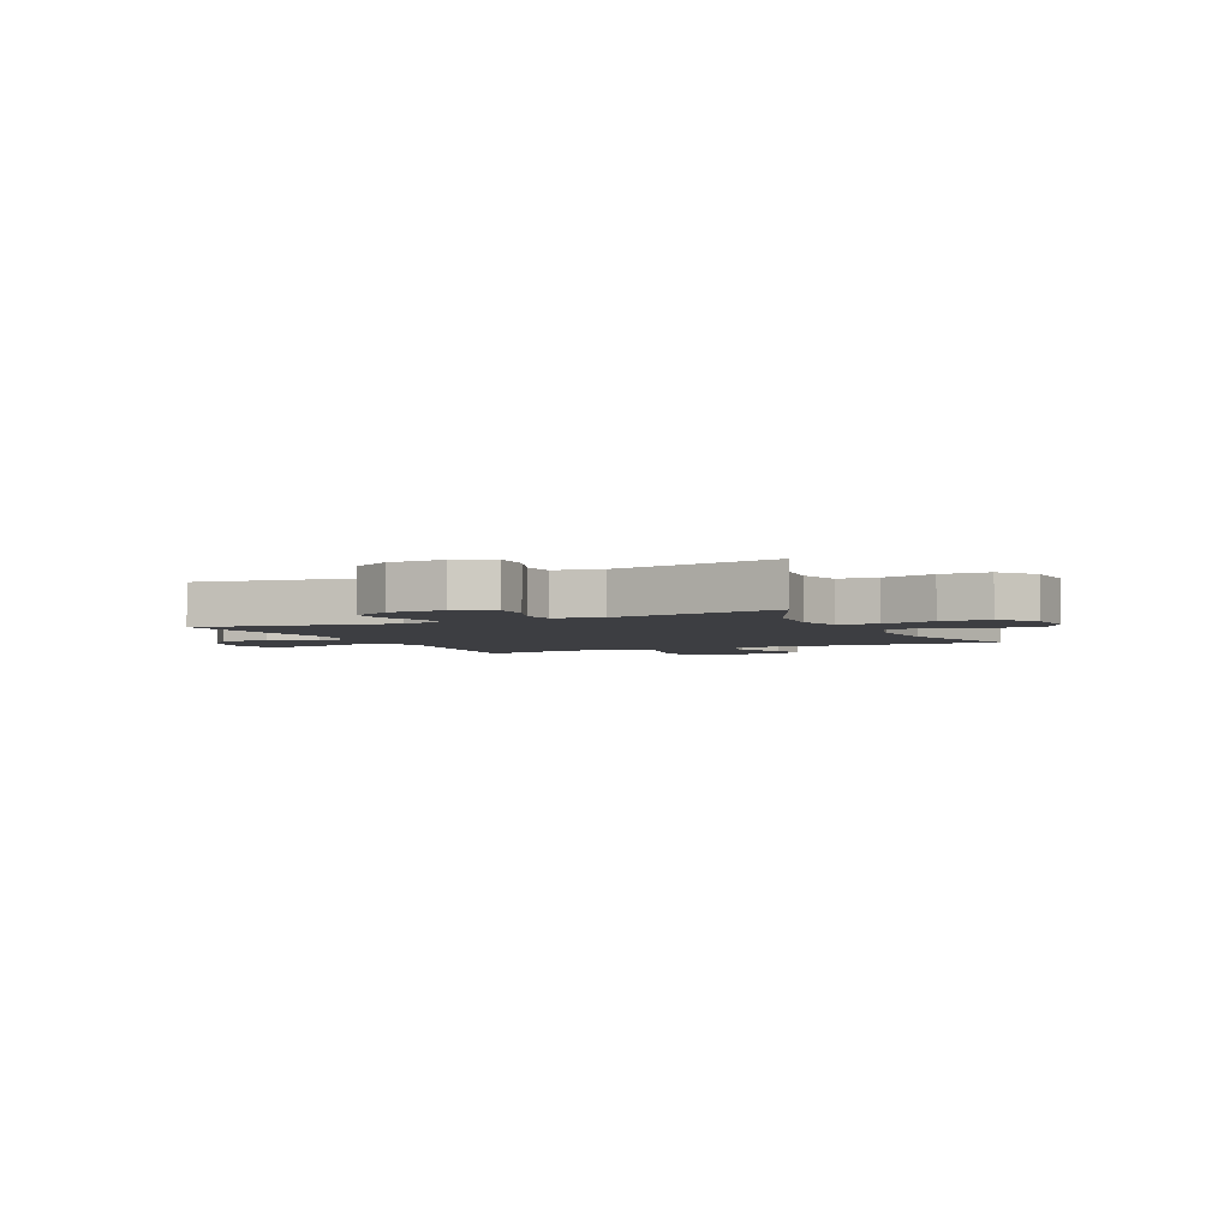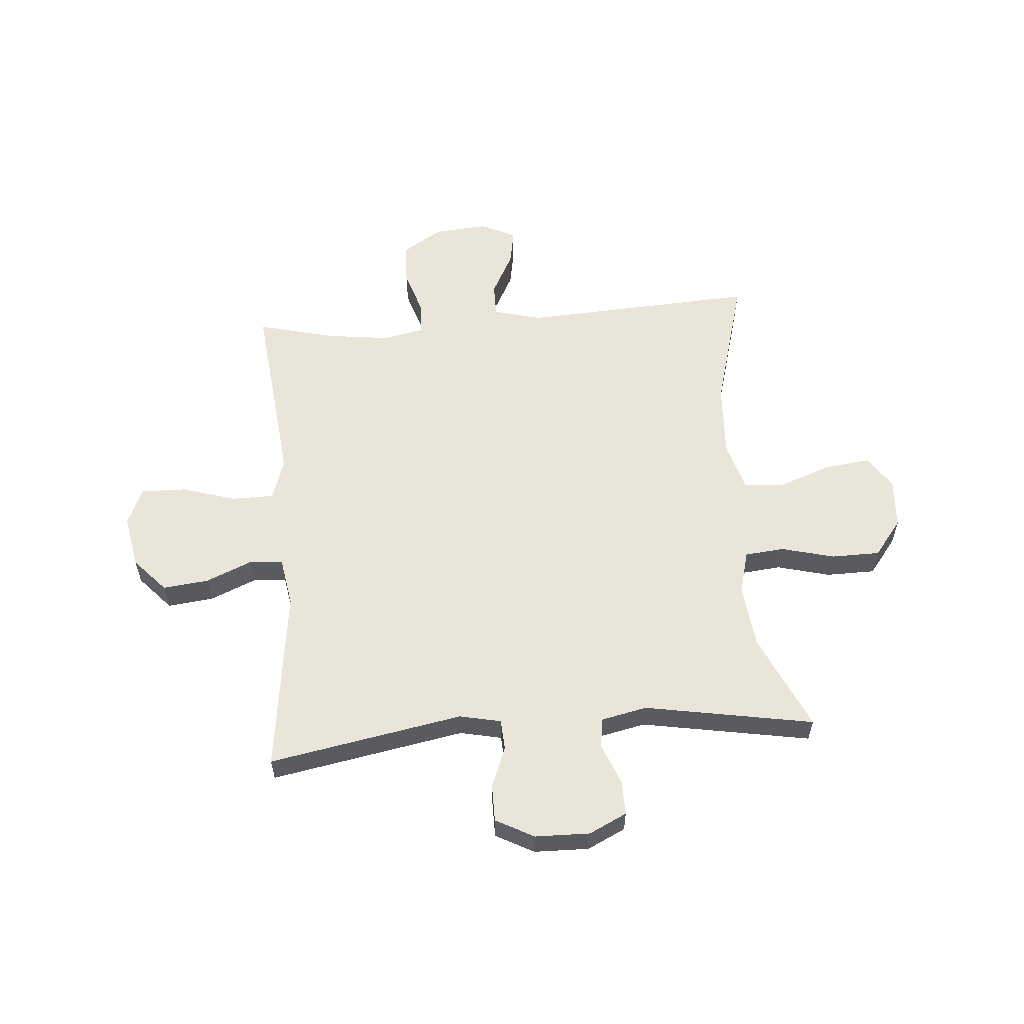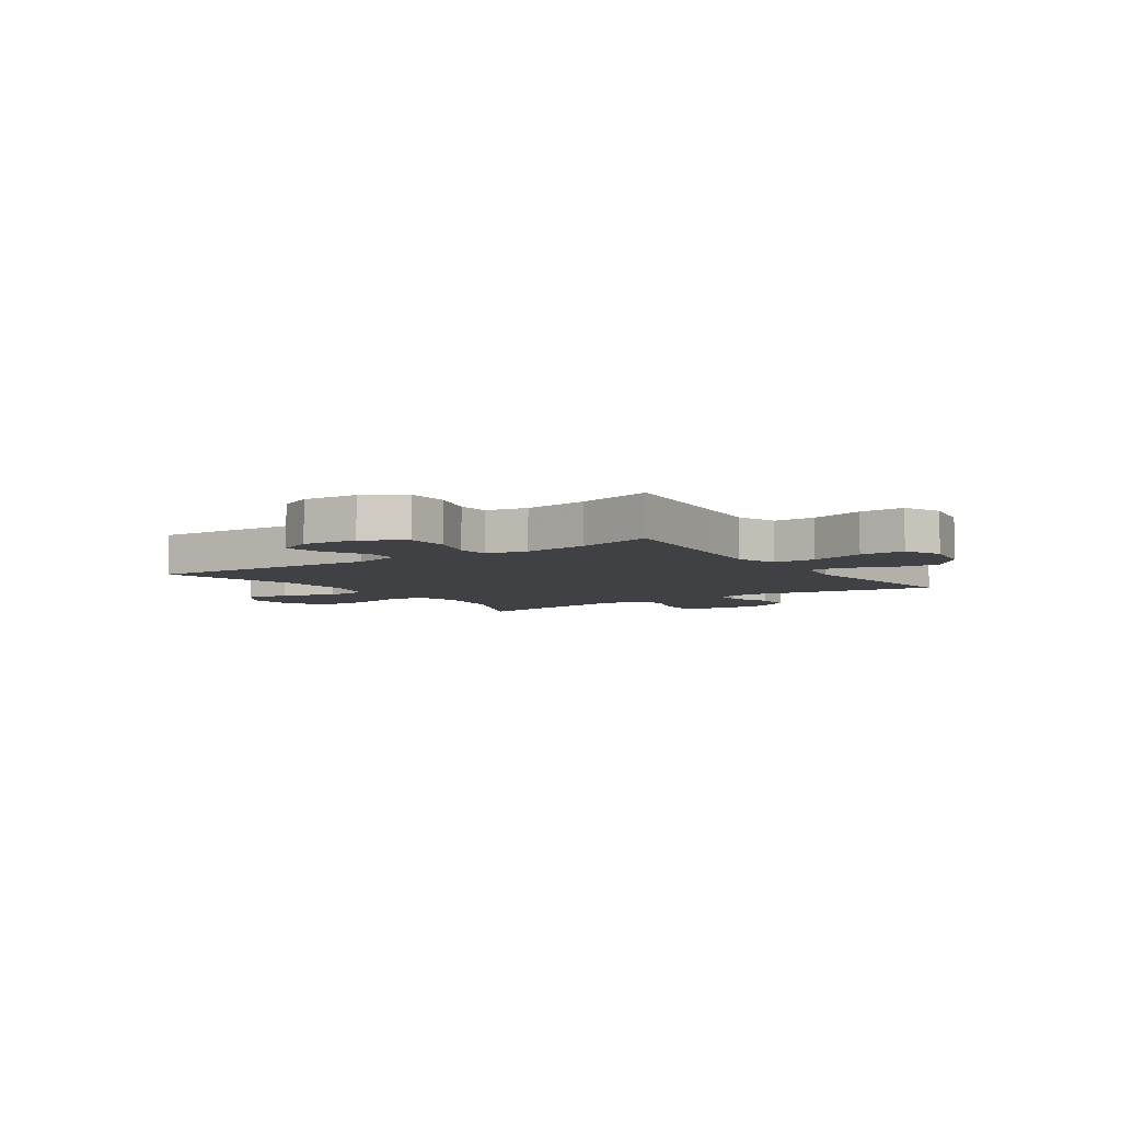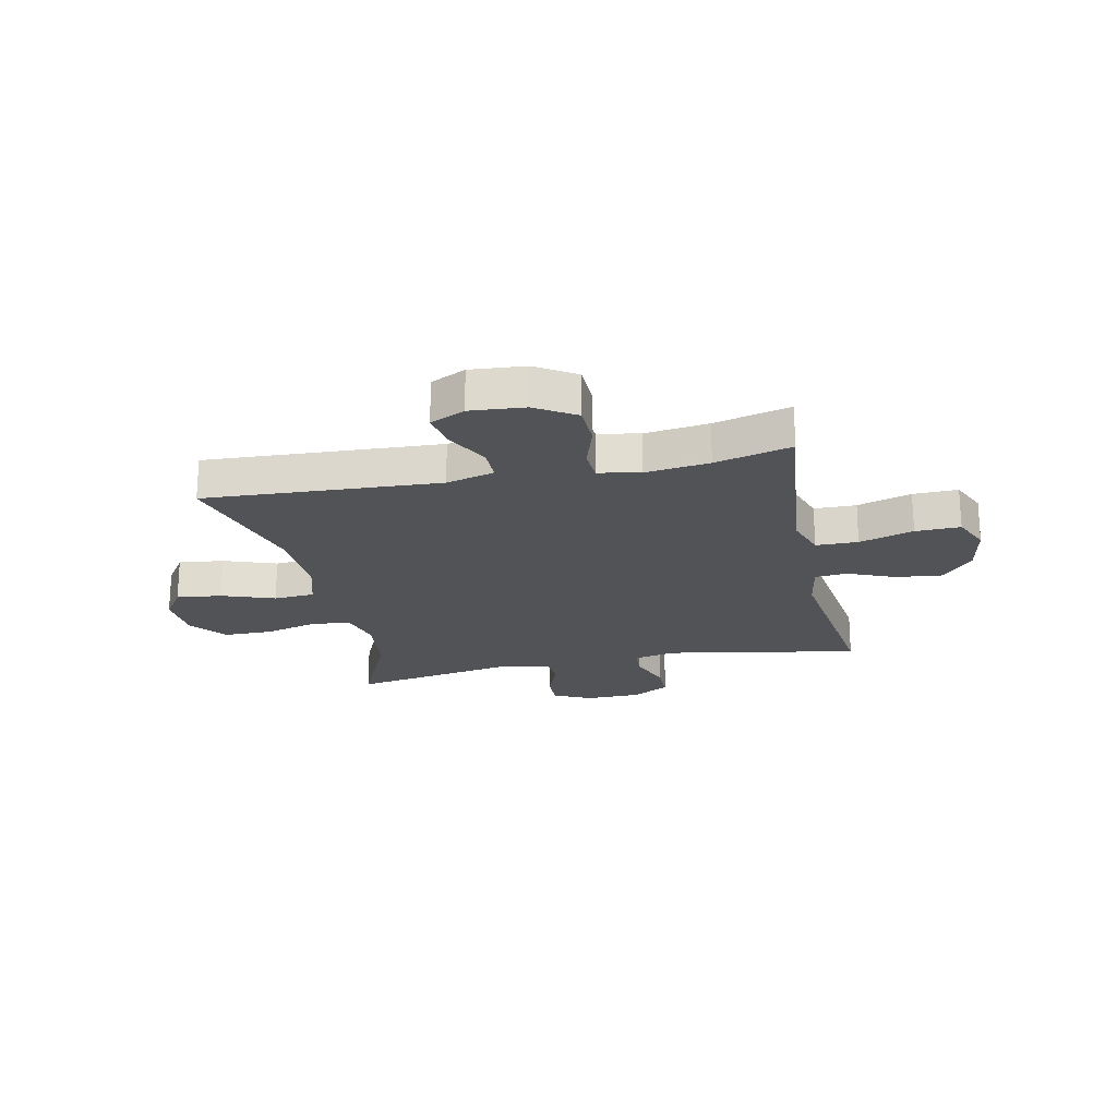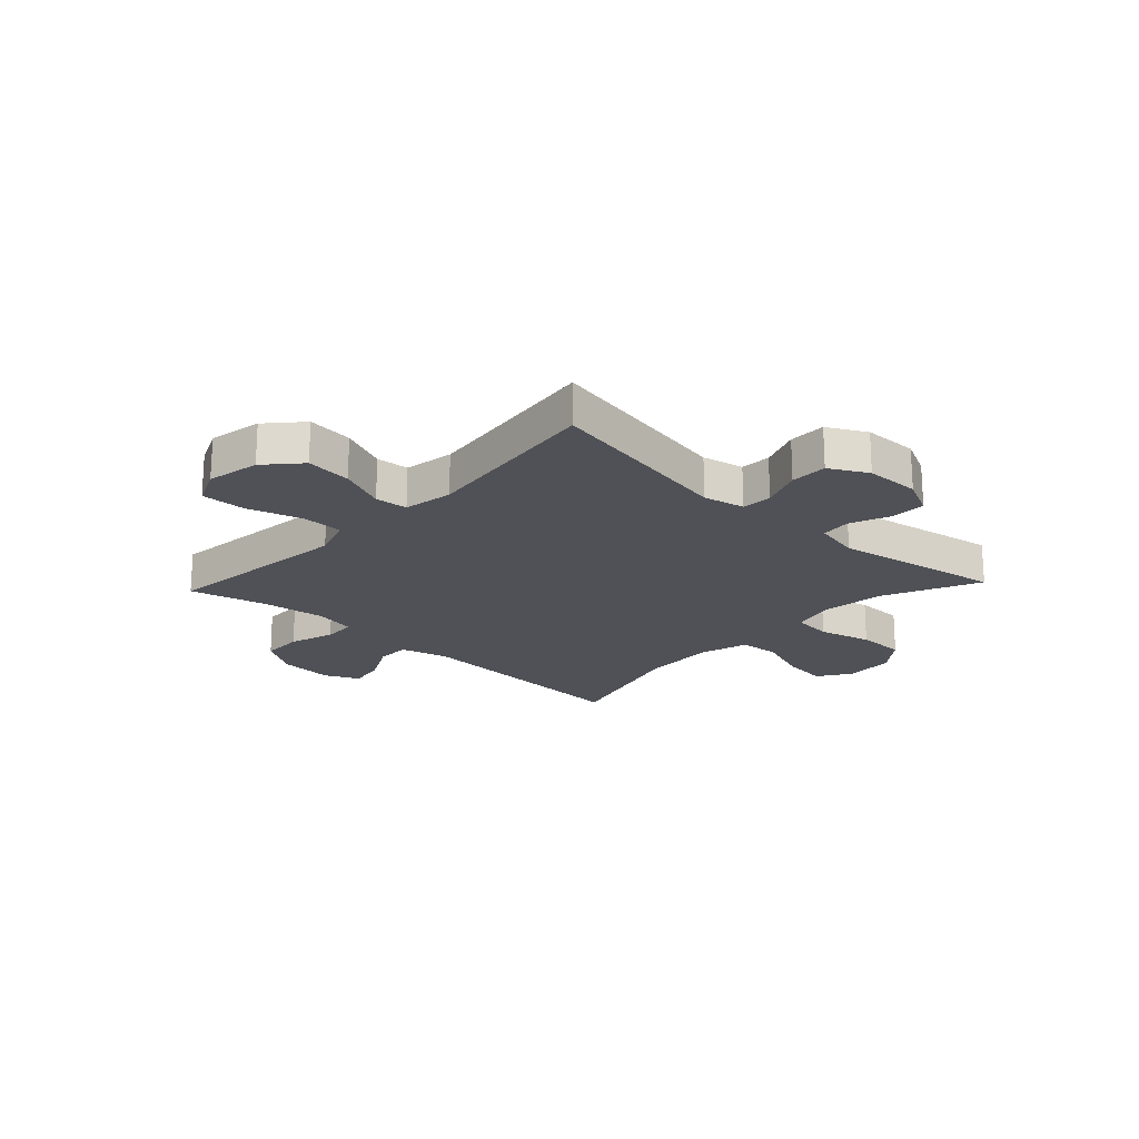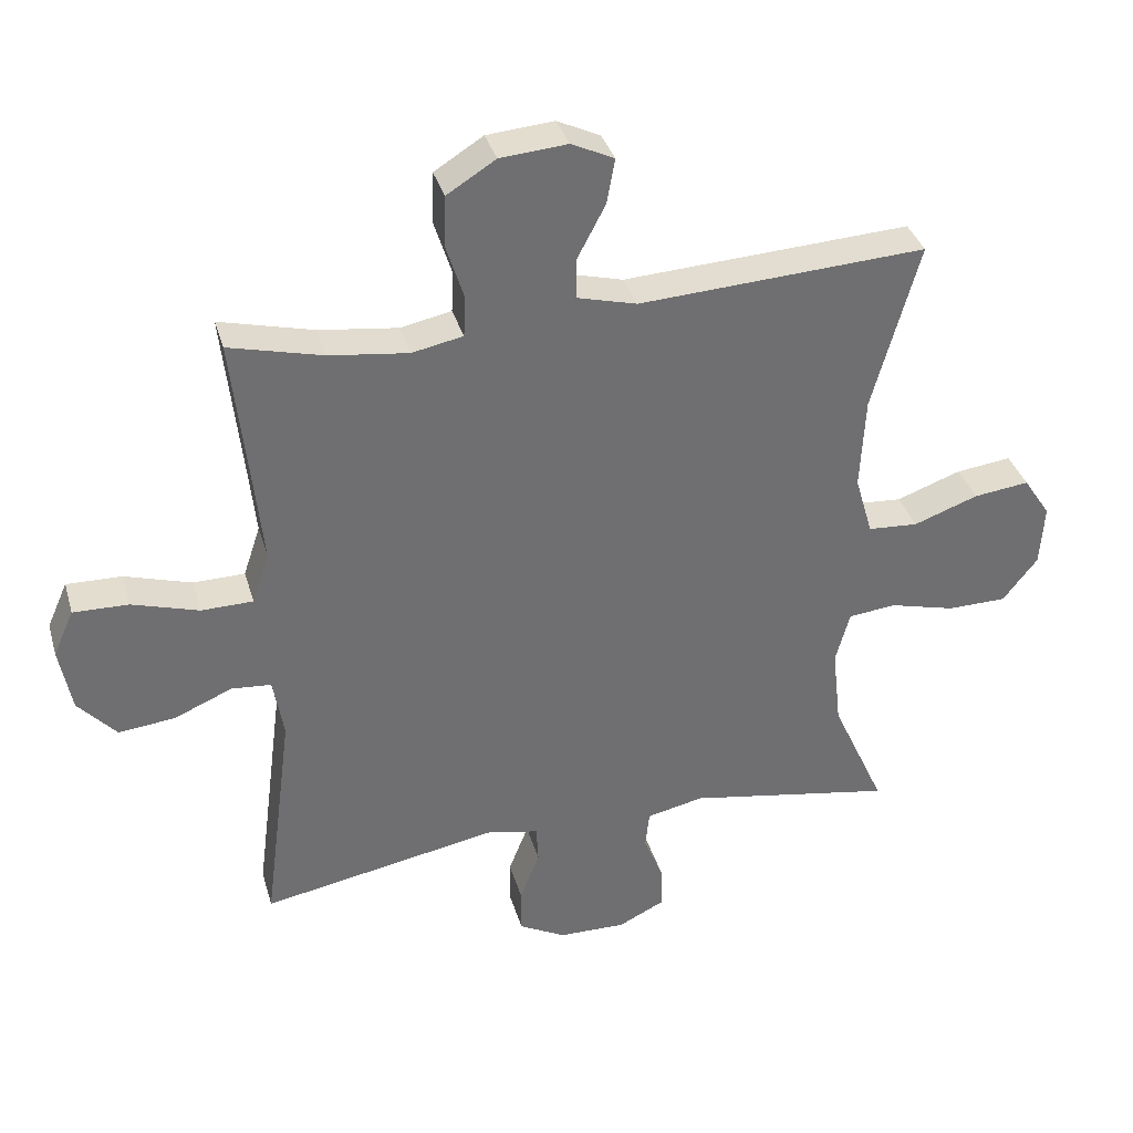
<metadata>
{"format":"obj","ext":"obj","renderer":"f3d","projection":"perspective","resolution":1024,"background":"white","views":[{"elev":-3.5,"azim":-154.4,"up":"+Y"},{"elev":57.8,"azim":175.4,"up":"+Y"},{"elev":-5.9,"azim":34.5,"up":"+Y"},{"elev":-21.7,"azim":12.0,"up":"+Y"},{"elev":-20.3,"azim":136.9,"up":"+Y"},{"elev":35.6,"azim":164.4,"up":"+Z"}]}
</metadata>
<code>
v 0.5 0.07 0.5
v 0.475 0.07 0.269
v 0.463 0.07 0.153
v 0.488 0.07 0.078
v 0.564 0.07 0.077
v 0.662 0.07 0.107
v 0.743 0.07 0.109
v 0.773 0.07 0.042
v 0.755 0.07 -0.054
v 0.699 0.07 -0.116
v 0.616 0.07 -0.107
v 0.531 0.07 -0.071
v 0.472 0.07 -0.076
v 0.457 0.07 -0.166
v 0.5 0.07 -0.5
v 0.15 0.07 -0.436
v 0.075 0.07 -0.452
v 0.072 0.07 -0.507
v 0.101 0.07 -0.581
v 0.101 0.07 -0.648
v 0.032 0.07 -0.685
v -0.067 0.07 -0.687
v -0.135 0.07 -0.654
v -0.134 0.07 -0.591
v -0.105 0.07 -0.519
v -0.111 0.07 -0.464
v -0.195 0.07 -0.446
v -0.5 0.07 -0.5
v -0.421 0.07 -0.326
v -0.408 0.07 -0.209
v -0.429 0.07 -0.132
v -0.5 0.07 -0.125
v -0.596 0.07 -0.15
v -0.684 0.07 -0.149
v -0.735 0.07 -0.084
v -0.741 0.07 0.007
v -0.701 0.07 0.067
v -0.619 0.07 0.057
v -0.524 0.07 0.023
v -0.45 0.07 0.028
v -0.424 0.07 0.117
v -0.431 0.07 0.253
v -0.5 0.07 0.5
v -0.076 0.07 0.477
v 0.011 0.07 0.5
v 0.011 0.07 0.561
v -0.03 0.07 0.639
v -0.042 0.07 0.705
v 0.021 0.07 0.735
v 0.12 0.07 0.727
v 0.192 0.07 0.682
v 0.194 0.07 0.606
v 0.168 0.07 0.524
v 0.171 0.07 0.465
v 0.246 0.07 0.45
v 0.362 0.07 0.465
v 0.5 0 0.5
v 0.475 0 0.269
v 0.463 0 0.153
v 0.488 0 0.078
v 0.564 0 0.077
v 0.662 0 0.107
v 0.743 0 0.109
v 0.773 0 0.042
v 0.755 0 -0.054
v 0.699 0 -0.116
v 0.616 0 -0.107
v 0.531 0 -0.071
v 0.472 0 -0.076
v 0.457 0 -0.166
v 0.5 0 -0.5
v 0.15 0 -0.436
v 0.075 0 -0.452
v 0.072 0 -0.507
v 0.101 0 -0.581
v 0.101 0 -0.648
v 0.032 0 -0.685
v -0.067 0 -0.687
v -0.135 0 -0.654
v -0.134 0 -0.591
v -0.105 0 -0.519
v -0.111 0 -0.464
v -0.195 0 -0.446
v -0.5 0 -0.5
v -0.421 0 -0.326
v -0.408 0 -0.209
v -0.429 0 -0.132
v -0.5 0 -0.125
v -0.596 0 -0.15
v -0.684 0 -0.149
v -0.735 0 -0.084
v -0.741 0 0.007
v -0.701 0 0.067
v -0.619 0 0.057
v -0.524 0 0.023
v -0.45 0 0.028
v -0.424 0 0.117
v -0.431 0 0.253
v -0.5 0 0.5
v -0.076 0 0.477
v 0.011 0 0.5
v 0.011 0 0.561
v -0.03 0 0.639
v -0.042 0 0.705
v 0.021 0 0.735
v 0.12 0 0.727
v 0.192 0 0.682
v 0.194 0 0.606
v 0.168 0 0.524
v 0.171 0 0.465
v 0.246 0 0.45
v 0.362 0 0.465
f 50 51 52 53
f 50 53 54
f 49 50 54
f 46 47 48 49
f 45 46 49 54
f 44 45 54
f 42 43 44
f 41 42 44 54
f 40 41 54 55
f 36 37 38 39
f 36 39 40
f 35 36 40
f 32 33 34 35
f 31 32 35 40
f 30 31 40 55
f 27 28 29
f 26 27 29 30
f 22 23 24 25
f 22 25 26
f 21 22 26
f 18 19 20 21
f 17 18 21 26
f 16 17 26 30
f 14 15 16 30
f 9 10 11 12
f 7 8 9 12
f 5 6 7 12
f 4 5 12 13
f 3 4 13 14
f 56 1 2
f 56 2 3
f 30 55 56
f 3 14 30 56
f 109 108 107 106
f 110 109 106
f 110 106 105
f 105 104 103 102
f 110 105 102 101
f 110 101 100
f 100 99 98
f 110 100 98 97
f 111 110 97 96
f 95 94 93 92
f 96 95 92
f 96 92 91
f 91 90 89 88
f 96 91 88 87
f 111 96 87 86
f 85 84 83
f 86 85 83 82
f 81 80 79 78
f 82 81 78
f 82 78 77
f 77 76 75 74
f 82 77 74 73
f 86 82 73 72
f 86 72 71 70
f 68 67 66 65
f 68 65 64 63
f 68 63 62 61
f 69 68 61 60
f 70 69 60 59
f 58 57 112
f 59 58 112
f 112 111 86
f 112 86 70 59
f 1 57 58 2
f 2 58 59 3
f 3 59 60 4
f 4 60 61 5
f 5 61 62 6
f 6 62 63 7
f 7 63 64 8
f 8 64 65 9
f 9 65 66 10
f 10 66 67 11
f 11 67 68 12
f 12 68 69 13
f 13 69 70 14
f 14 70 71 15
f 15 71 72 16
f 16 72 73 17
f 17 73 74 18
f 18 74 75 19
f 19 75 76 20
f 20 76 77 21
f 21 77 78 22
f 22 78 79 23
f 23 79 80 24
f 24 80 81 25
f 25 81 82 26
f 26 82 83 27
f 27 83 84 28
f 28 84 85 29
f 29 85 86 30
f 30 86 87 31
f 31 87 88 32
f 32 88 89 33
f 33 89 90 34
f 34 90 91 35
f 35 91 92 36
f 36 92 93 37
f 37 93 94 38
f 38 94 95 39
f 39 95 96 40
f 40 96 97 41
f 41 97 98 42
f 42 98 99 43
f 43 99 100 44
f 44 100 101 45
f 45 101 102 46
f 46 102 103 47
f 47 103 104 48
f 48 104 105 49
f 49 105 106 50
f 50 106 107 51
f 51 107 108 52
f 52 108 109 53
f 53 109 110 54
f 54 110 111 55
f 55 111 112 56
f 56 112 57 1

</code>
